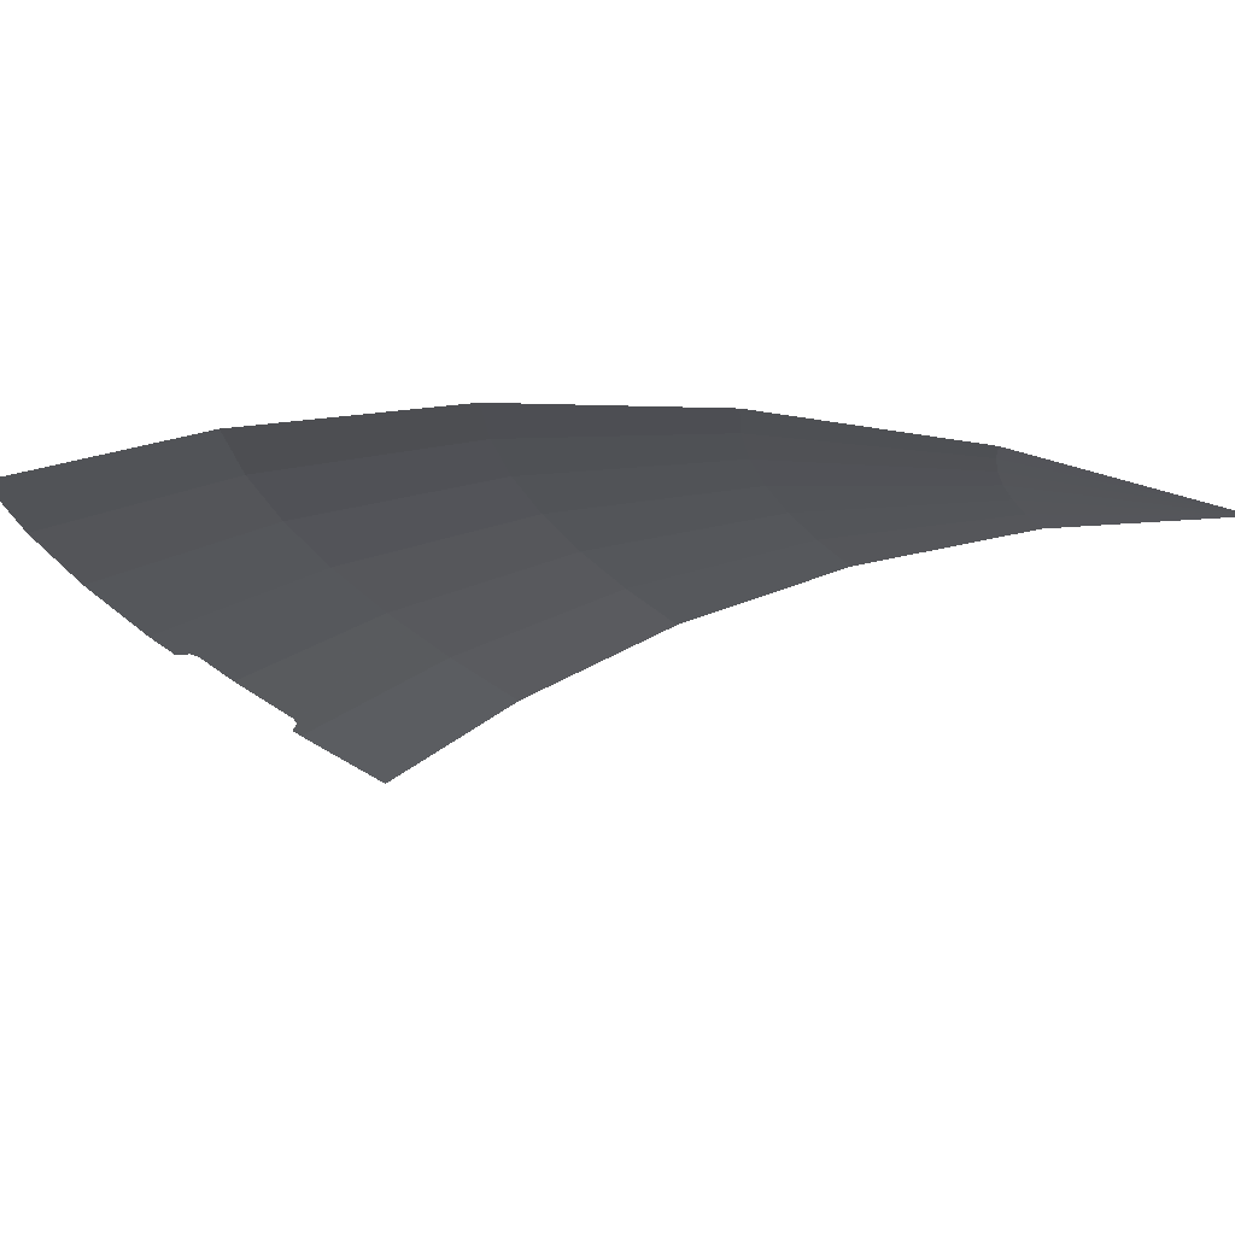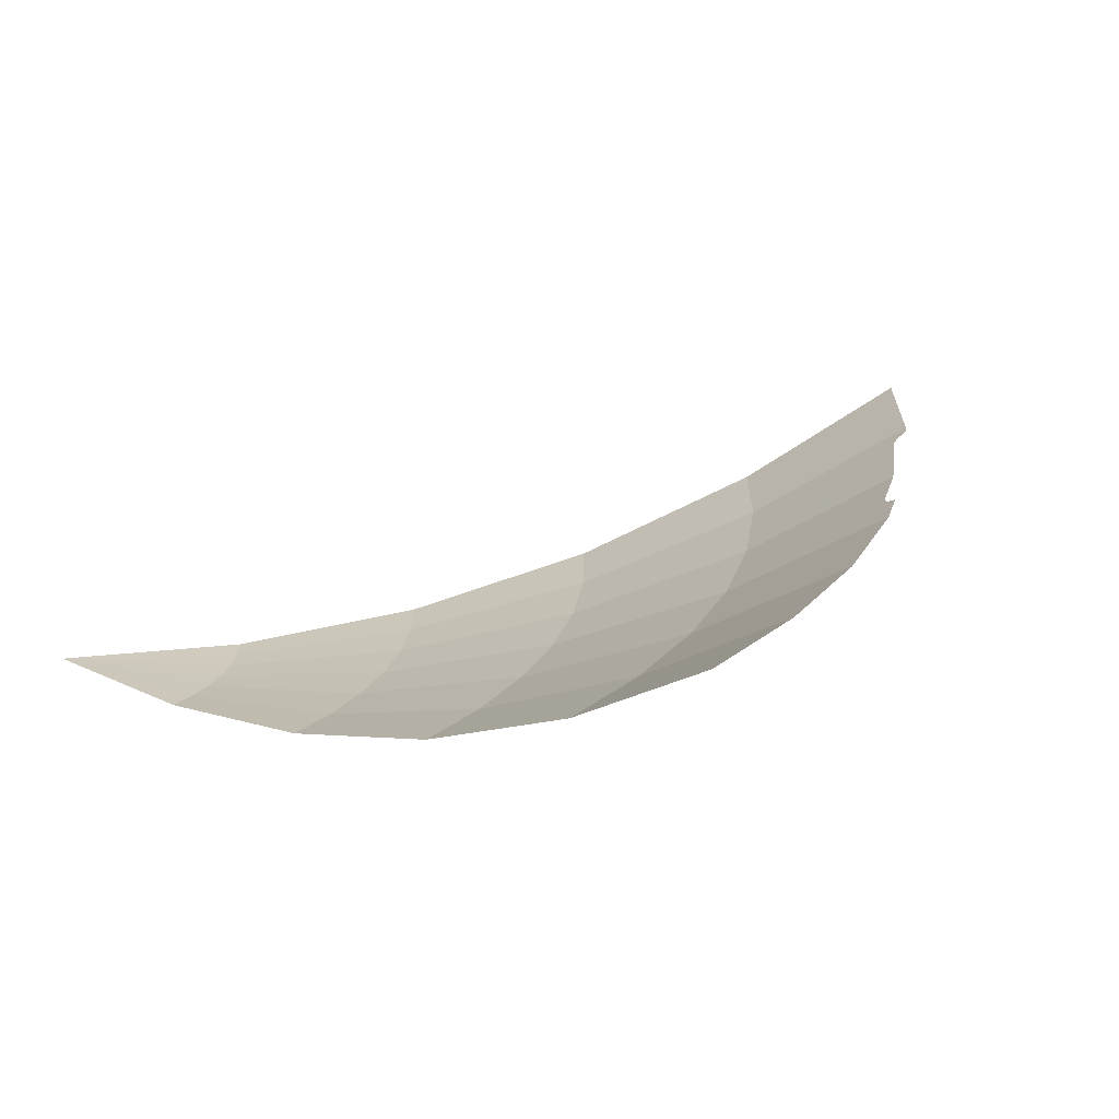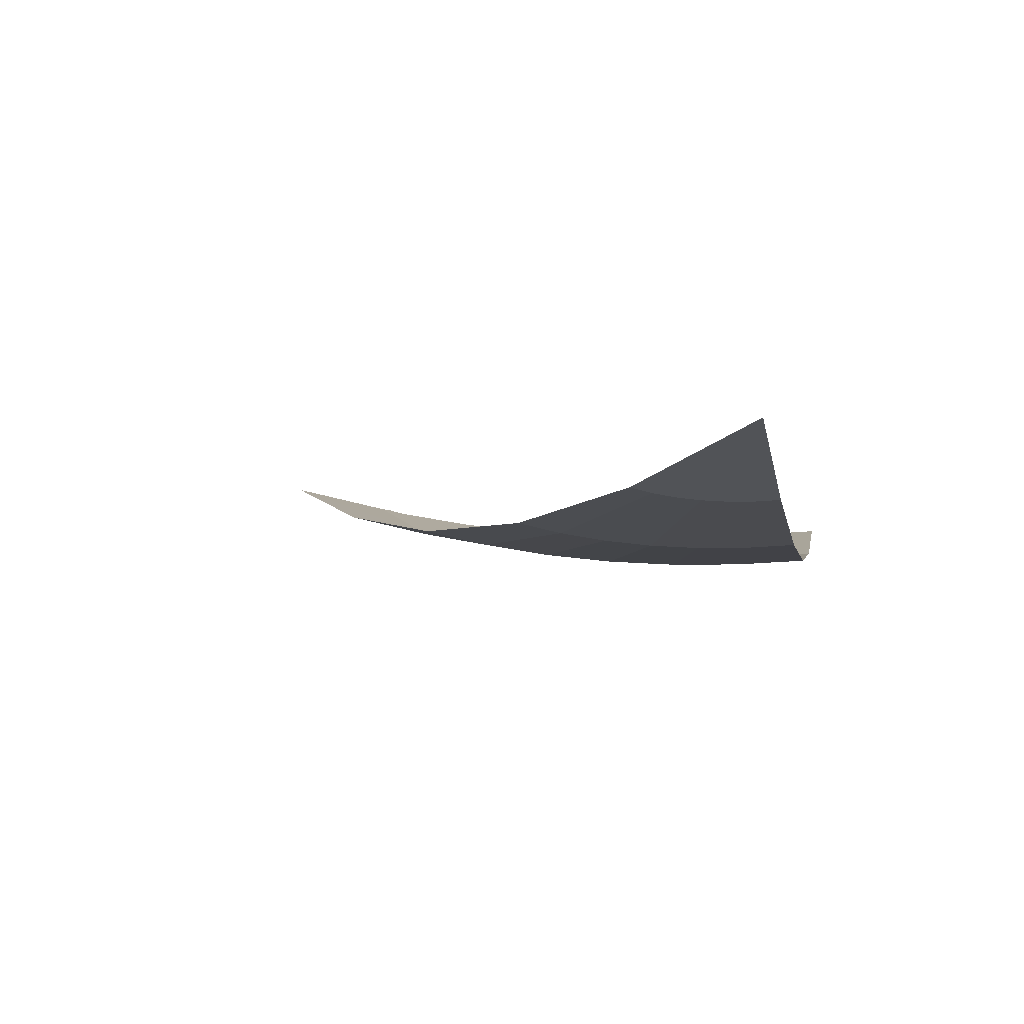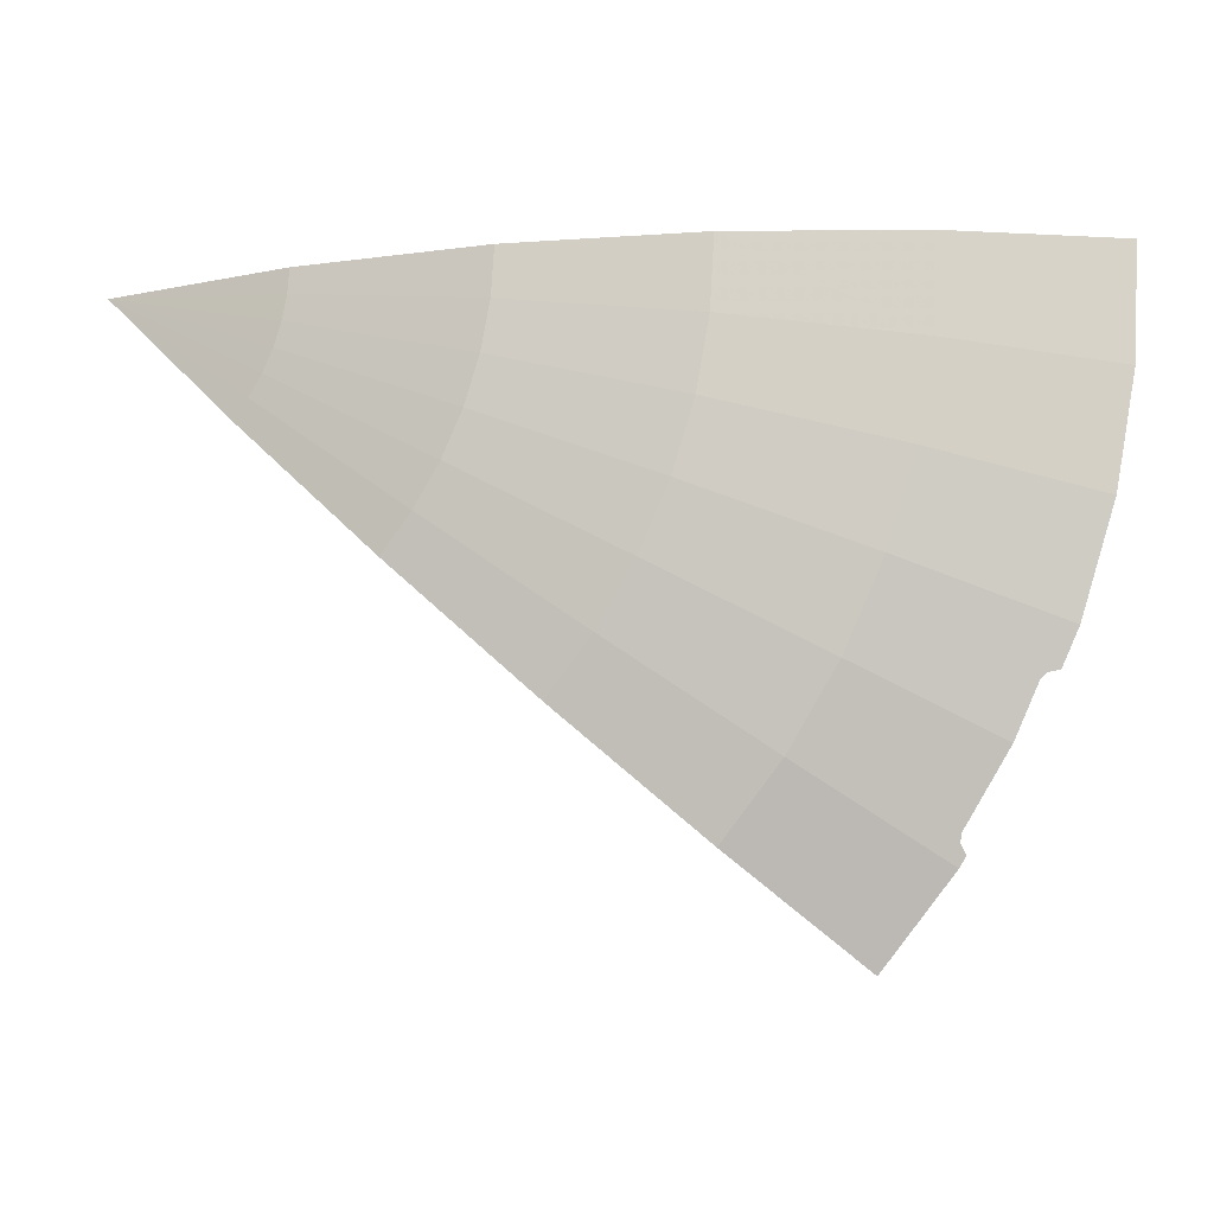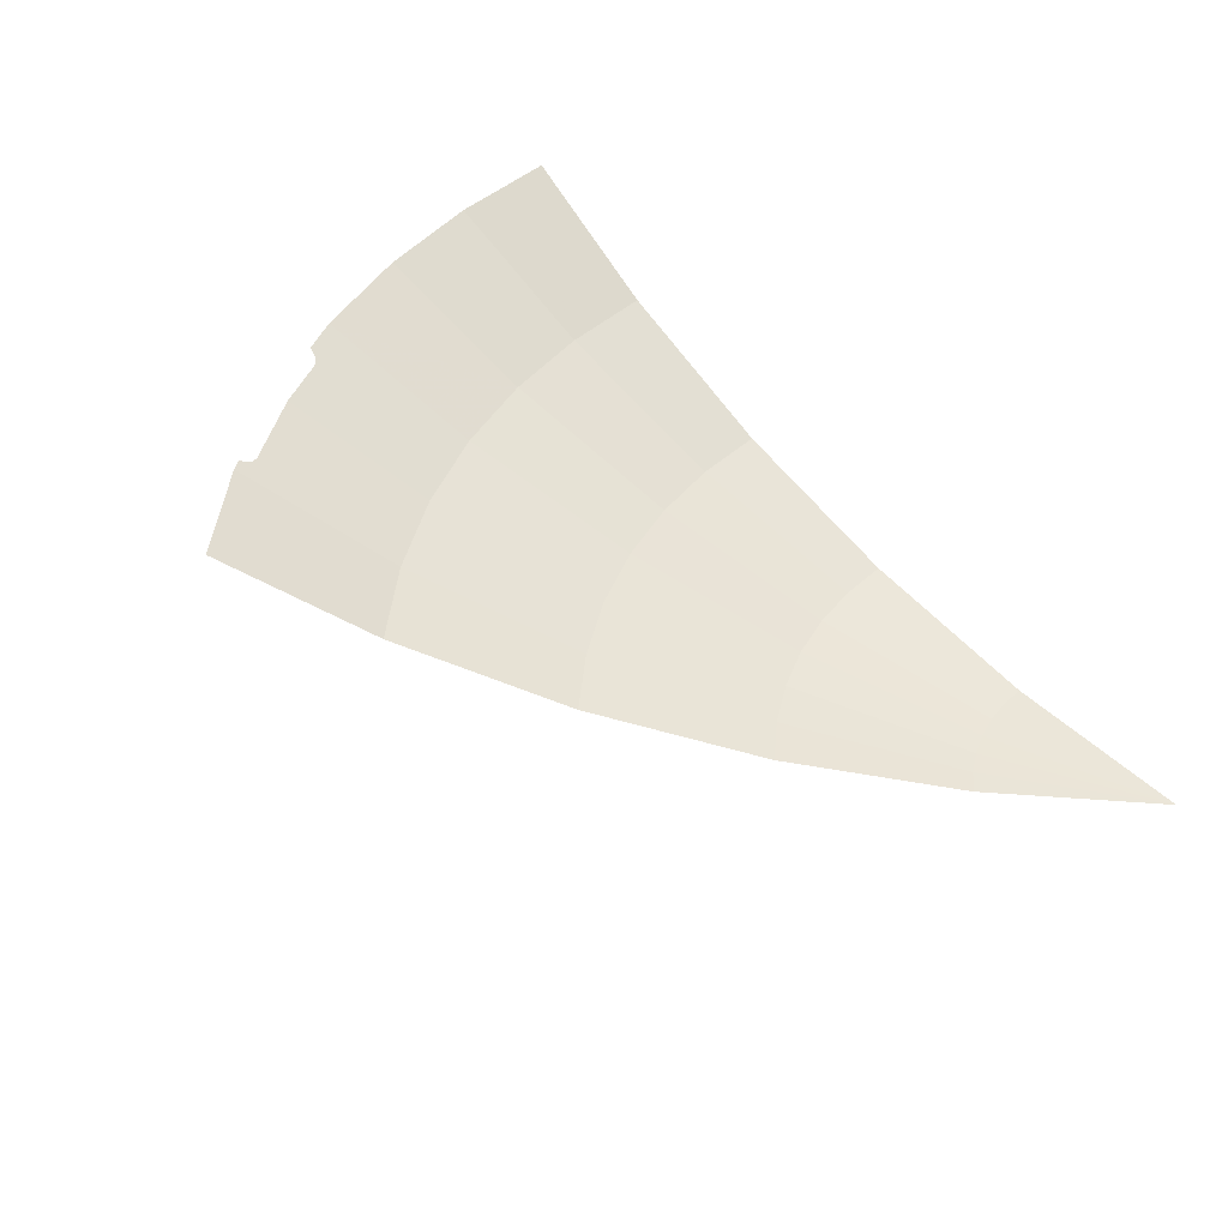
<metadata>
{"format":"obj","ext":"obj","renderer":"f3d","projection":"perspective","resolution":1024,"background":"white","views":[{"elev":73.8,"azim":-159.9,"up":"+Z"},{"elev":24.4,"azim":42.2,"up":"+Y"},{"elev":-25.5,"azim":-78.1,"up":"+Y"},{"elev":-14.8,"azim":27.1,"up":"+Z"},{"elev":43.3,"azim":-133.4,"up":"+Y"}]}
</metadata>
<code>
v 1.518 0.3805 -1.165
v 1.353 0.3805 -1.353
v 1.768 0.67 -1.768
v 1.983 0.67 -1.522
v 1.983 0.67 -1.522
v 1.768 0.67 -1.768
v 2.121 1 -2.121
v 2.38 1 -1.826
v 1.027 0.1705 -0.7877
v 0.915 0.1705 -0.915
v 1.353 0.3805 -1.353
v 1.518 0.3805 -1.165
v 0.5177 0.043 -0.3972
v 0.4614 0.043 -0.4614
v 0.915 0.1705 -0.915
v 1.027 0.1705 -0.7877
v 0 0 0
v 0.4614 0.043 -0.4614
v 0.5177 0.043 -0.3972
v 1.657 0.3805 -0.9567
v 1.518 0.3805 -1.165
v 1.983 0.67 -1.522
v 2.165 0.67 -1.25
v 1.121 0.1705 -0.647
v 1.027 0.1705 -0.7877
v 1.518 0.3805 -1.165
v 1.657 0.3805 -0.9567
v 0.5651 0.043 -0.3262
v 0.5177 0.043 -0.3972
v 1.027 0.1705 -0.7877
v 1.121 0.1705 -0.647
v 0 0 0
v 0.5177 0.043 -0.3972
v 0.5651 0.043 -0.3262
v 1.768 0.3805 -0.7323
v 1.657 0.3805 -0.9567
v 2.165 0.67 -1.25
v 2.31 0.67 -0.9567
v 1.196 0.1705 -0.4952
v 1.121 0.1705 -0.647
v 1.657 0.3805 -0.9567
v 1.768 0.3805 -0.7323
v 0.6028 0.043 -0.2497
v 0.5651 0.043 -0.3262
v 1.121 0.1705 -0.647
v 1.196 0.1705 -0.4952
v 0 0 0
v 0.5651 0.043 -0.3262
v 0.6028 0.043 -0.2497
v 1.848 0.3805 -0.4953
v 1.768 0.3805 -0.7323
v 2.31 0.67 -0.9567
v 2.415 0.67 -0.6471
v 2.415 0.67 -0.6471
v 2.31 0.67 -0.9567
v 2.772 1 -1.148
v 2.898 1 -0.7764
v 1.25 0.1705 -0.3349
v 1.196 0.1705 -0.4952
v 1.768 0.3805 -0.7323
v 1.848 0.3805 -0.4953
v 0.6303 0.043 -0.1689
v 0.6028 0.043 -0.2497
v 1.196 0.1705 -0.4952
v 1.25 0.1705 -0.3349
v 0 0 0
v 0.6028 0.043 -0.2497
v 0.6303 0.043 -0.1689
v 1.897 0.3805 -0.2498
v 1.848 0.3805 -0.4953
v 2.415 0.67 -0.6471
v 2.479 0.67 -0.3263
v 2.479 0.67 -0.3263
v 2.415 0.67 -0.6471
v 2.898 1 -0.7764
v 2.974 1 -0.3915
v 1.283 0.1705 -0.1689
v 1.25 0.1705 -0.3349
v 1.848 0.3805 -0.4953
v 1.897 0.3805 -0.2498
v 0.6469 0.043 -0.08517
v 0.6303 0.043 -0.1689
v 1.25 0.1705 -0.3349
v 1.283 0.1705 -0.1689
v 0 0 0
v 0.6303 0.043 -0.1689
v 0.6469 0.043 -0.08517
v 1.913 0.3805 0
v 1.897 0.3805 -0.2498
v 2.479 0.67 -0.3263
v 2.5 0.67 0
v 2.5 0.67 0
v 2.479 0.67 -0.3263
v 2.974 1 -0.3915
v 3 1 0
v 1.294 0.1705 0
v 1.283 0.1705 -0.1689
v 1.897 0.3805 -0.2498
v 1.913 0.3805 0
v 0.6525 0.043 0
v 0.6469 0.043 -0.08517
v 1.283 0.1705 -0.1689
v 1.294 0.1705 0
v 0.6469 0.043 -0.08517
v 0.6525 0.043 0
v 0 0 0
v 2.165 0.67 -1.25
v 2.565 0.975 -1.481
v 2.652 0.975 -1.305
v 2.165 0.67 -1.25
v 2.652 0.975 -1.305
v 2.31 0.67 -0.9567
v 2.31 0.67 -0.9567
v 2.652 0.975 -1.305
v 2.672 0.9807 -1.283
v 2.31 0.67 -0.9567
v 2.672 0.9807 -1.283
v 2.772 1 -1.148
v 2.772 1 -1.148
v 2.672 0.9807 -1.283
v 2.691 0.9903 -1.278
v 2.772 1 -1.148
v 2.691 0.9903 -1.278
v 2.709 1 -1.274
v 2.402 0.975 -1.726
v 2.565 0.975 -1.481
v 2.165 0.67 -1.25
v 2.402 0.975 -1.726
v 2.165 0.67 -1.25
v 1.983 0.67 -1.522
v 2.402 0.975 -1.726
v 1.983 0.67 -1.522
v 2.393 0.9807 -1.754
v 2.393 0.9807 -1.754
v 1.983 0.67 -1.522
v 2.38 1 -1.826
v 2.393 0.9807 -1.754
v 2.38 1 -1.826
v 2.404 1 -1.791
g mesh7408070
f 1 2 3
f 3 4 1
f 5 6 7
f 7 8 5
f 9 10 11
f 11 12 9
f 13 14 15
f 15 16 13
f 17 18 19
f 20 21 22
f 22 23 20
f 24 25 26
f 26 27 24
f 28 29 30
f 30 31 28
f 32 33 34
f 35 36 37
f 37 38 35
f 39 40 41
f 41 42 39
f 43 44 45
f 45 46 43
f 47 48 49
f 50 51 52
f 52 53 50
f 54 55 56
f 56 57 54
f 58 59 60
f 60 61 58
f 62 63 64
f 64 65 62
f 66 67 68
f 69 70 71
f 71 72 69
f 73 74 75
f 75 76 73
f 77 78 79
f 79 80 77
f 81 82 83
f 83 84 81
f 85 86 87
f 88 89 90
f 90 91 88
f 92 93 94
f 94 95 92
f 96 97 98
f 98 99 96
f 100 101 102
f 102 103 100
f 104 105 106
g mesh7408071
f 107 108 109
f 110 111 112
f 113 114 115
f 116 117 118
f 119 120 121
f 122 123 124
f 125 126 127
f 128 129 130
f 131 132 133
f 134 135 136
f 137 138 139

</code>
